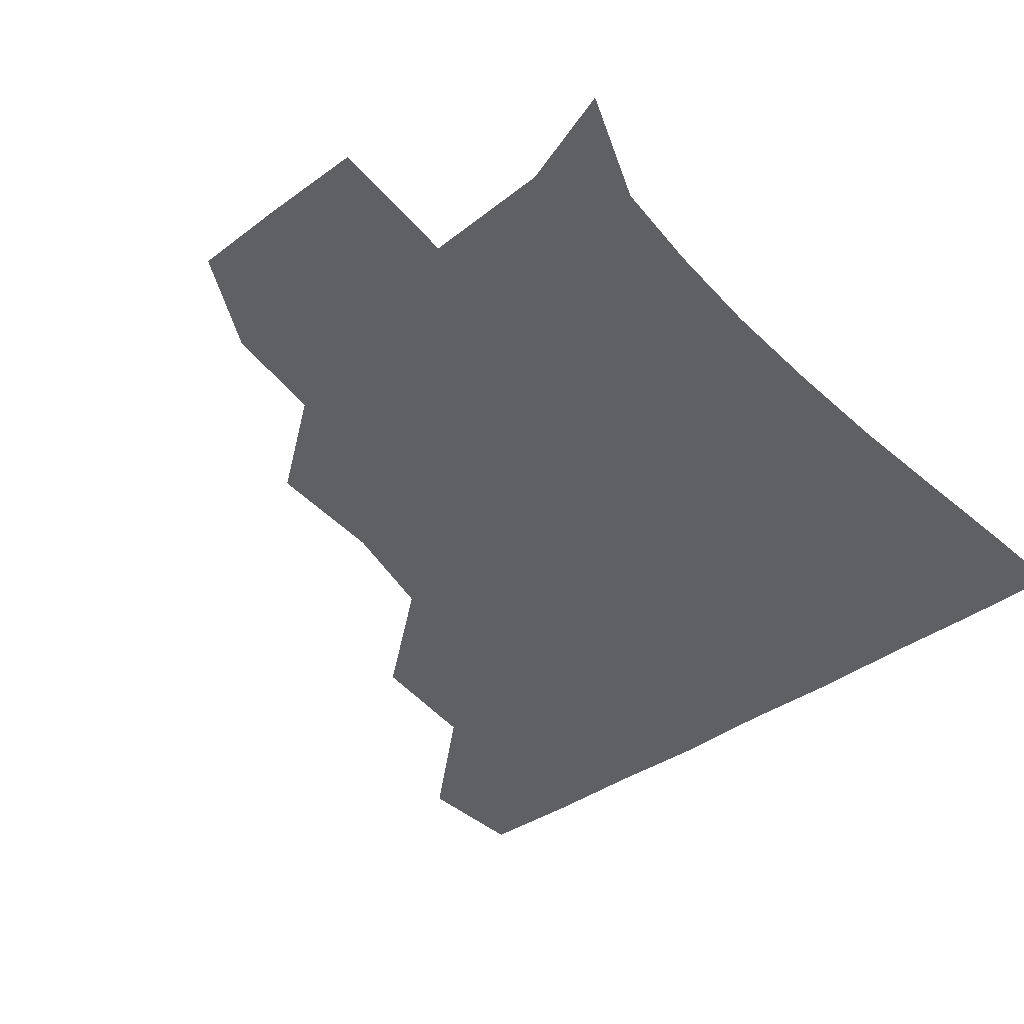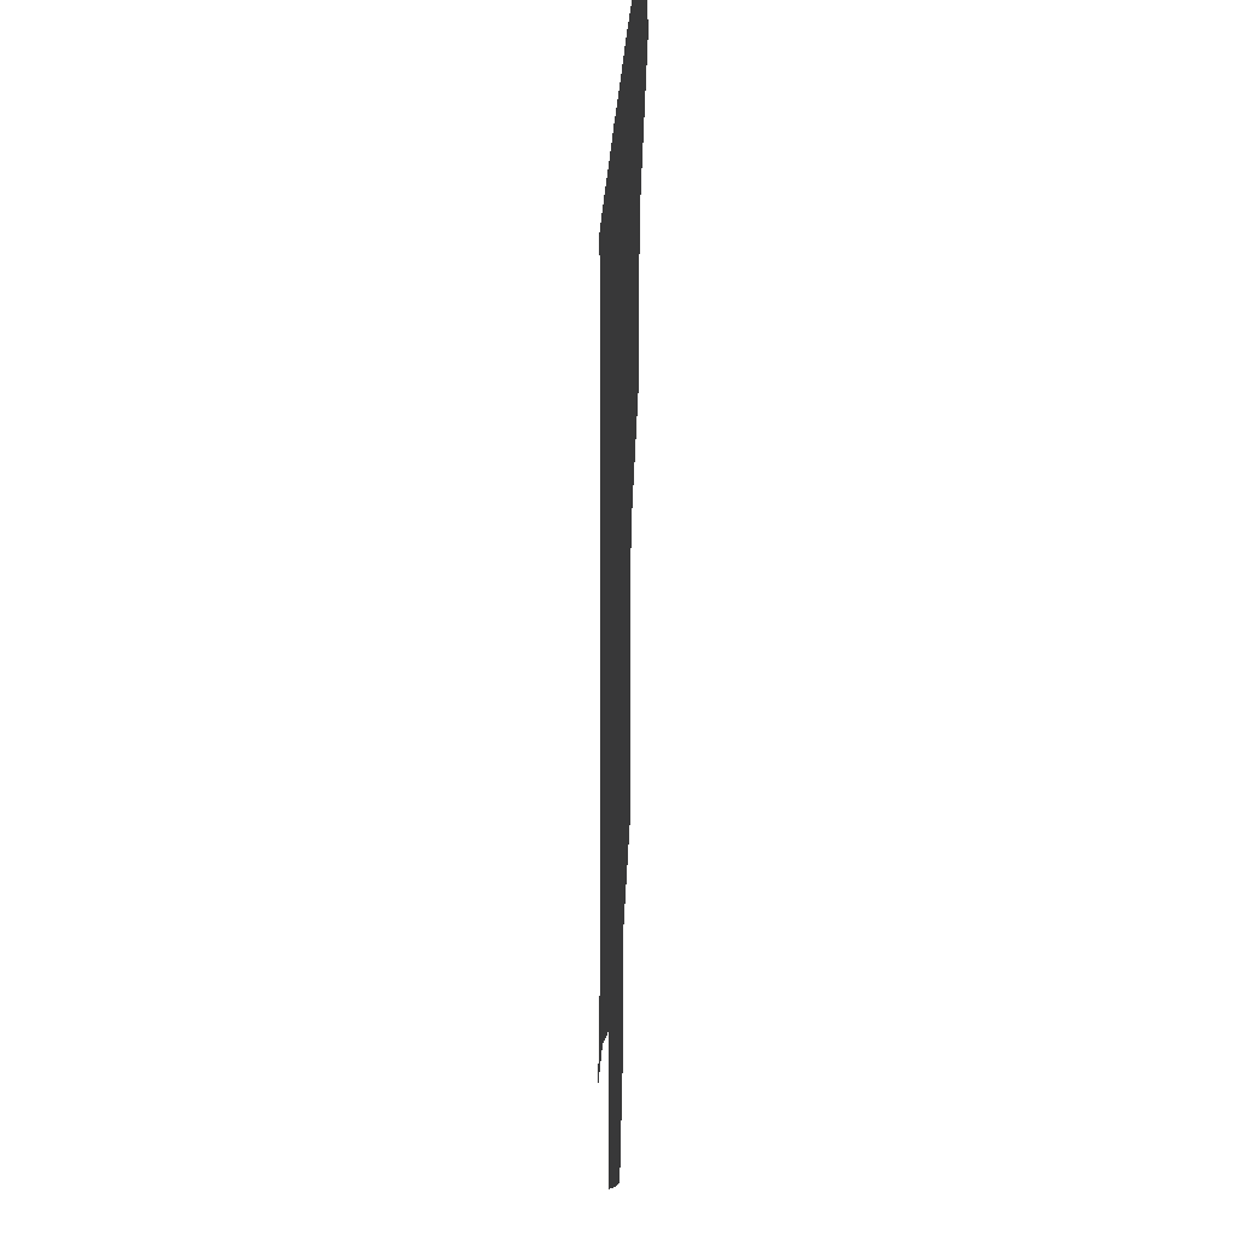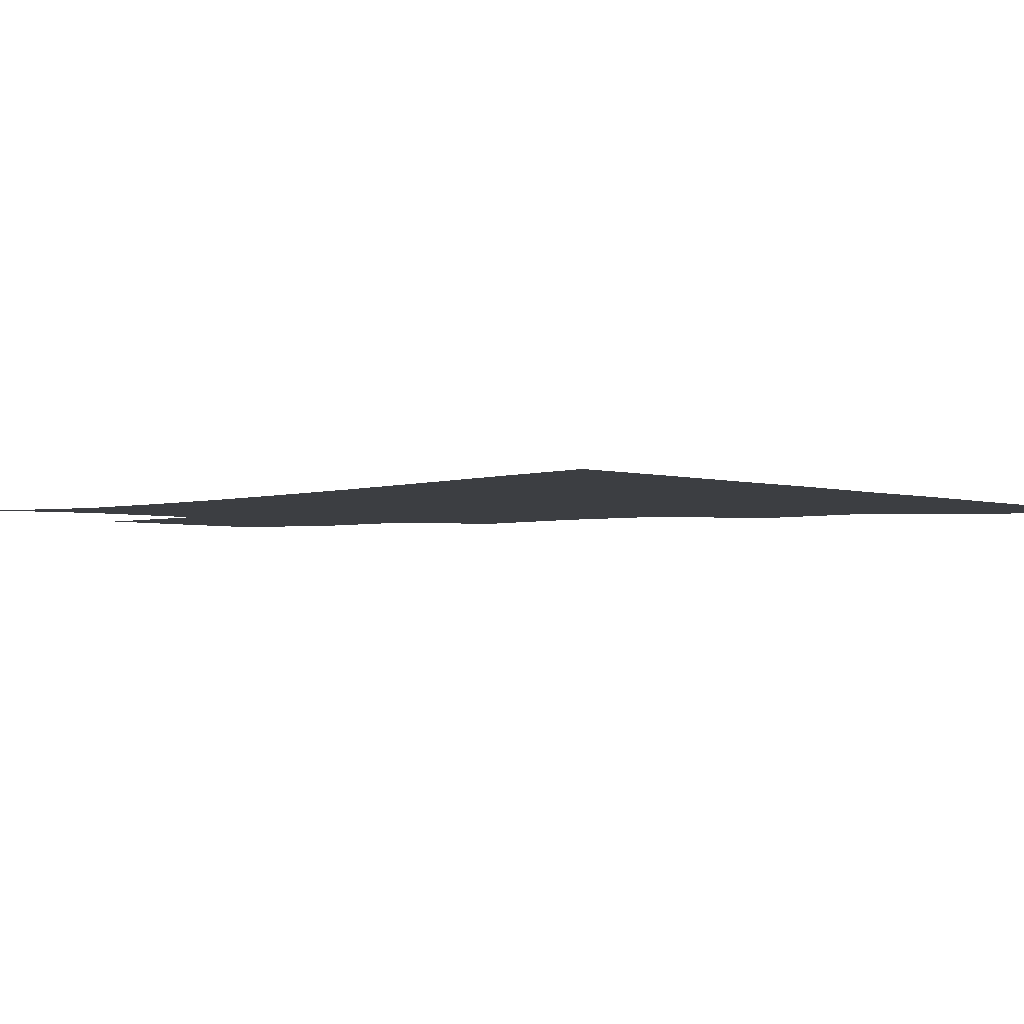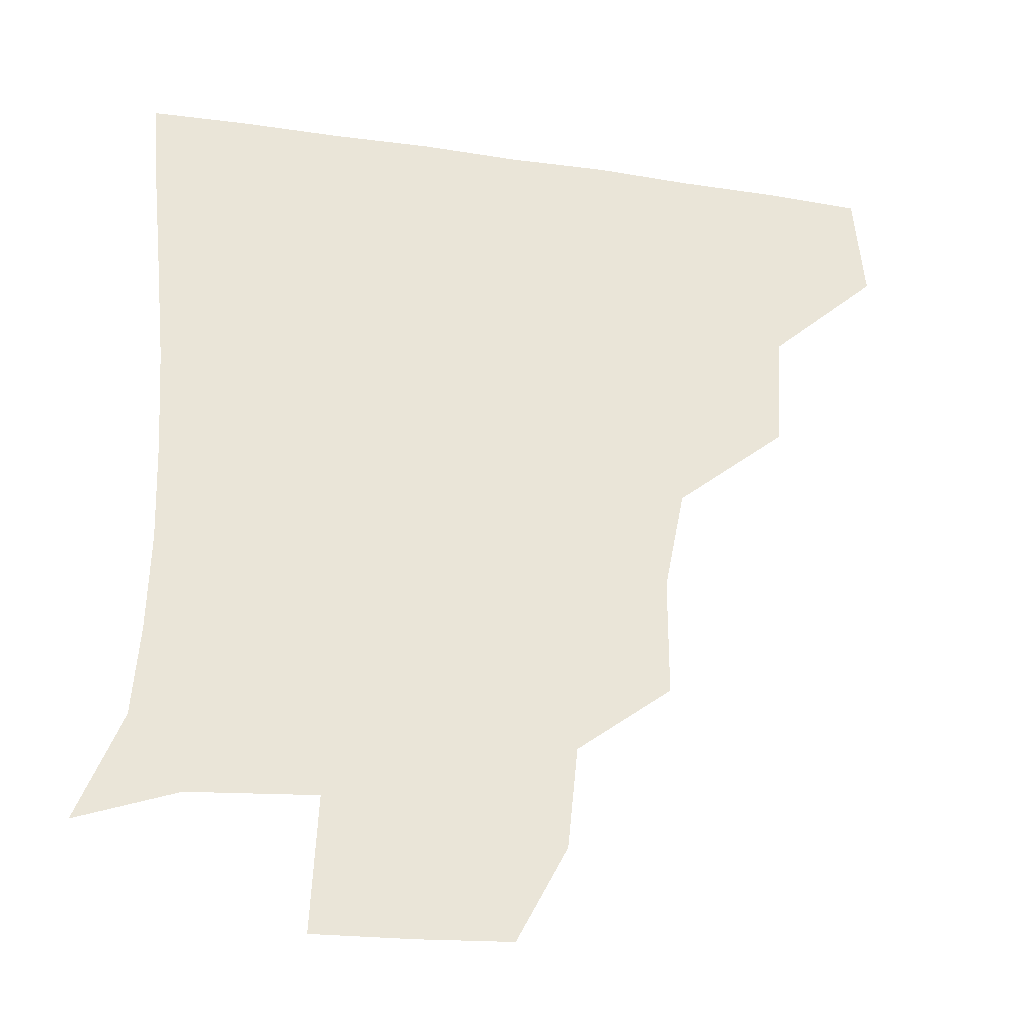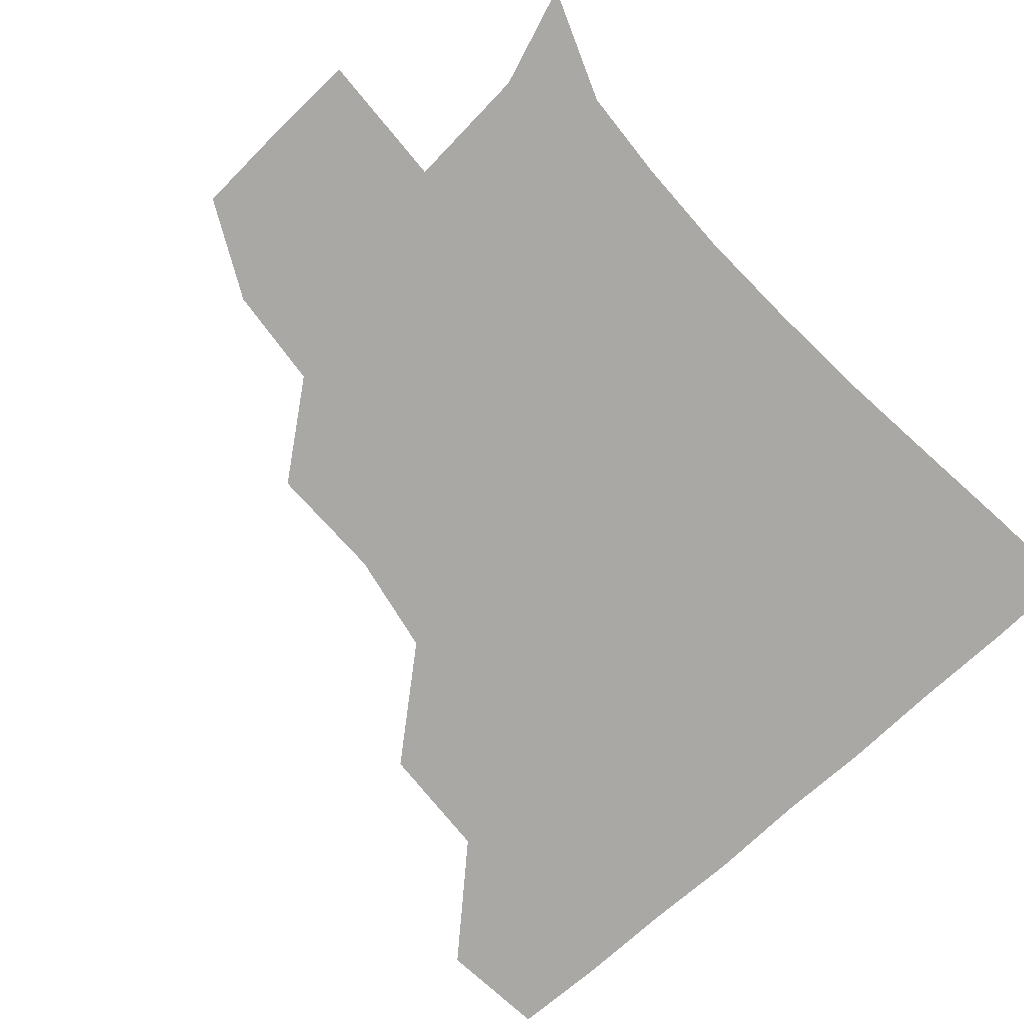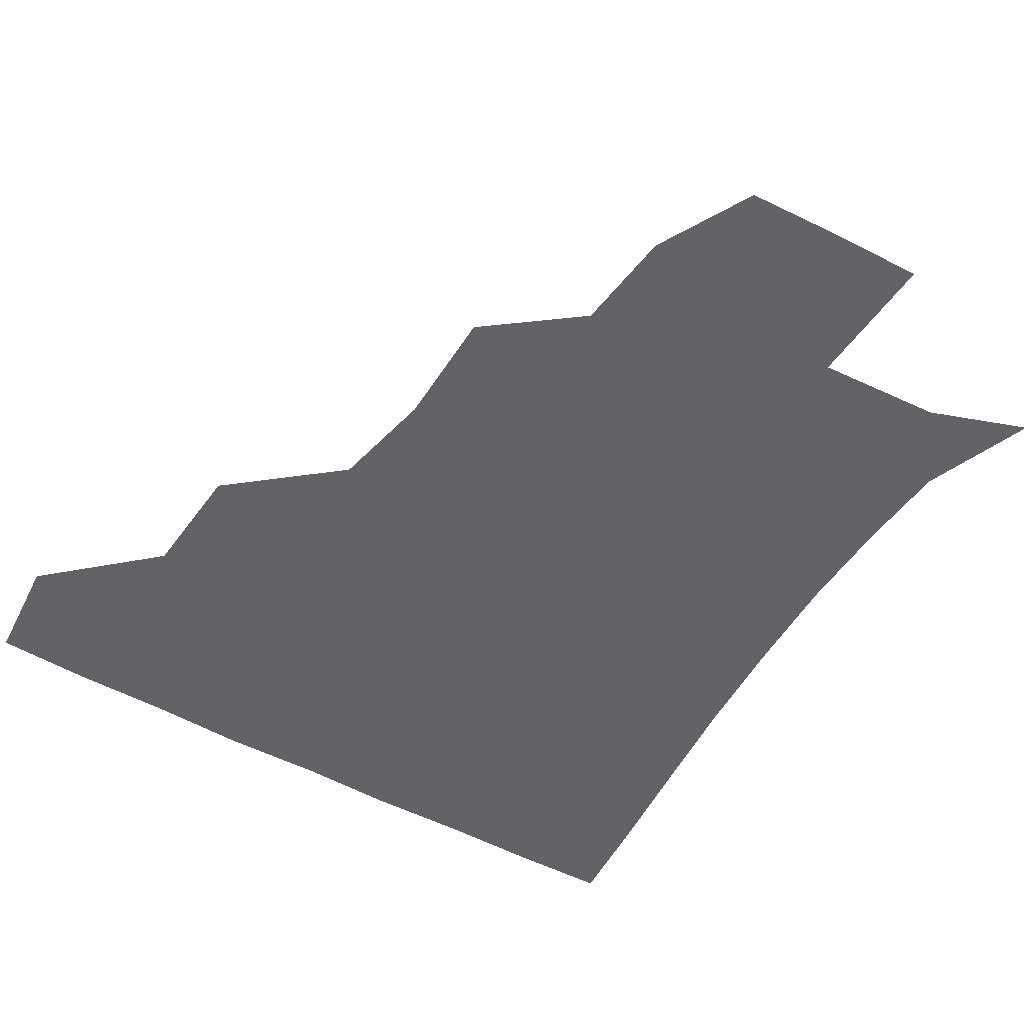
<metadata>
{"format":"obj","ext":"obj","renderer":"f3d","projection":"perspective","resolution":1024,"background":"white","views":[{"elev":-43.1,"azim":39.2,"up":"+Z"},{"elev":-10.2,"azim":-92.9,"up":"+Y"},{"elev":-3.3,"azim":134.2,"up":"+Z"},{"elev":-32.6,"azim":168.4,"up":"+Y"},{"elev":-75.0,"azim":42.3,"up":"+Z"},{"elev":-51.0,"azim":-31.1,"up":"+Z"}]}
</metadata>
<code>
v 450.1 386.9 0
v 453 420.1 0
v 484.8 321 0
v 482.6 356.9 0
v 484.1 391.8 0
v 482.2 421.2 0
v 524.1 225.3 0
v 524 261.7 0
v 517.8 293.4 0
v 516 334.1 0
v 514.8 363.7 0
v 513 392 0
v 511.9 421.3 0
v 555.5 172.2 0
v 552.4 203.2 0
v 549.7 243.6 0
v 547.3 271.1 0
v 545.3 304.1 0
v 543.9 335.2 0
v 544 364.9 0
v 542.5 392.3 0
v 541 422.2 0
v 570.6 142.9 0
v 578.2 182.4 0
v 576.6 217.3 0
v 575.4 246.4 0
v 574 276.8 0
v 573.4 308 0
v 572.8 335.8 0
v 572.6 364.4 0
v 572.2 392.2 0
v 571.1 421.4 0
v 598.3 141.5 0
v 601.8 184.7 0
v 601.5 217.2 0
v 601.2 248.7 0
v 600.9 278.8 0
v 600.9 308.7 0
v 601.6 336.7 0
v 601.9 364.8 0
v 602.1 392.3 0
v 600.3 422 0
v 627.4 140.6 0
v 625.6 181.5 0
v 626.4 217.2 0
v 626.6 248.7 0
v 627.5 277.8 0
v 628.2 306.7 0
v 629.1 337.1 0
v 630.4 365.2 0
v 631.3 392.7 0
v 631 421.2 0
v 663.4 178.9 0
v 652.3 214.7 0
v 651.8 243.6 0
v 652.1 274.2 0
v 653.3 305 0
v 655.8 334.2 0
v 658.1 363.8 0
v 660.3 393 0
v 661.2 421.2 0
v 693.1 168.1 0
v 680.2 201.2 0
v 678.2 228.9 0
v 677.6 259.4 0
v 678.8 291.1 0
v 680.9 324.1 0
v 684.1 357.3 0
v 687.6 391.1 0
v 690.1 420.5 0
f 4 5 1
f 1 5 2
f 5 6 2
f 9 10 3
f 3 10 4
f 10 11 4
f 4 11 5
f 11 12 5
f 5 12 6
f 12 13 6
f 15 16 7
f 7 16 8
f 16 17 8
f 8 17 9
f 17 18 9
f 9 18 10
f 18 19 10
f 10 19 11
f 19 20 11
f 11 20 12
f 20 21 12
f 12 21 13
f 21 22 13
f 23 24 14
f 14 24 15
f 24 25 15
f 15 25 16
f 25 26 16
f 16 26 17
f 26 27 17
f 17 27 18
f 27 28 18
f 18 28 19
f 28 29 19
f 19 29 20
f 29 30 20
f 20 30 21
f 30 31 21
f 21 31 22
f 31 32 22
f 23 33 24
f 33 34 24
f 24 34 25
f 34 35 25
f 25 35 26
f 35 36 26
f 26 36 27
f 36 37 27
f 27 37 28
f 37 38 28
f 28 38 29
f 38 39 29
f 29 39 30
f 39 40 30
f 30 40 31
f 40 41 31
f 31 41 32
f 41 42 32
f 33 43 34
f 43 44 34
f 34 44 35
f 44 45 35
f 35 45 36
f 45 46 36
f 36 46 37
f 46 47 37
f 37 47 38
f 47 48 38
f 38 48 39
f 48 49 39
f 39 49 40
f 49 50 40
f 40 50 41
f 50 51 41
f 41 51 42
f 51 52 42
f 44 53 45
f 53 54 45
f 45 54 46
f 54 55 46
f 46 55 47
f 55 56 47
f 47 56 48
f 56 57 48
f 48 57 49
f 57 58 49
f 49 58 50
f 58 59 50
f 50 59 51
f 59 60 51
f 51 60 52
f 60 61 52
f 53 62 54
f 62 63 54
f 54 63 55
f 63 64 55
f 55 64 56
f 64 65 56
f 56 65 57
f 65 66 57
f 57 66 58
f 66 67 58
f 58 67 59
f 67 68 59
f 59 68 60
f 68 69 60
f 60 69 61
f 69 70 61

</code>
